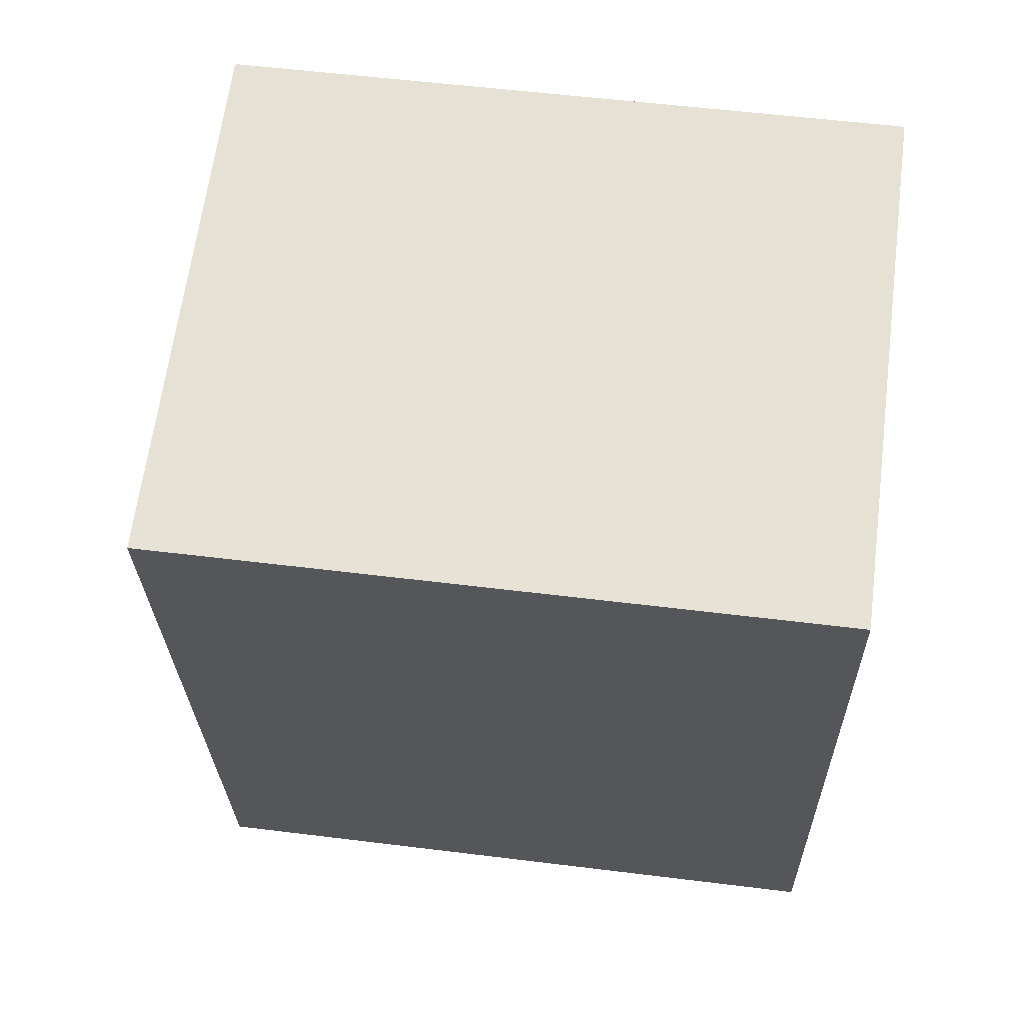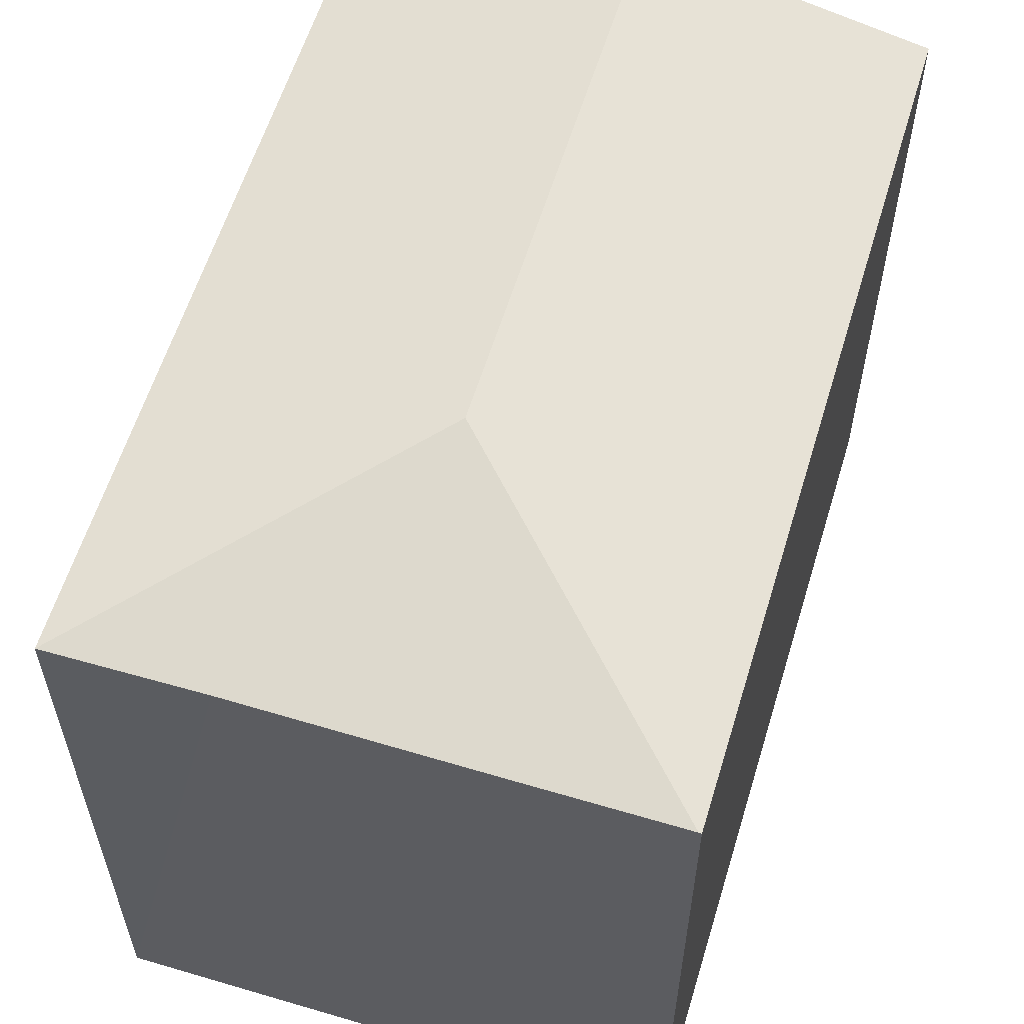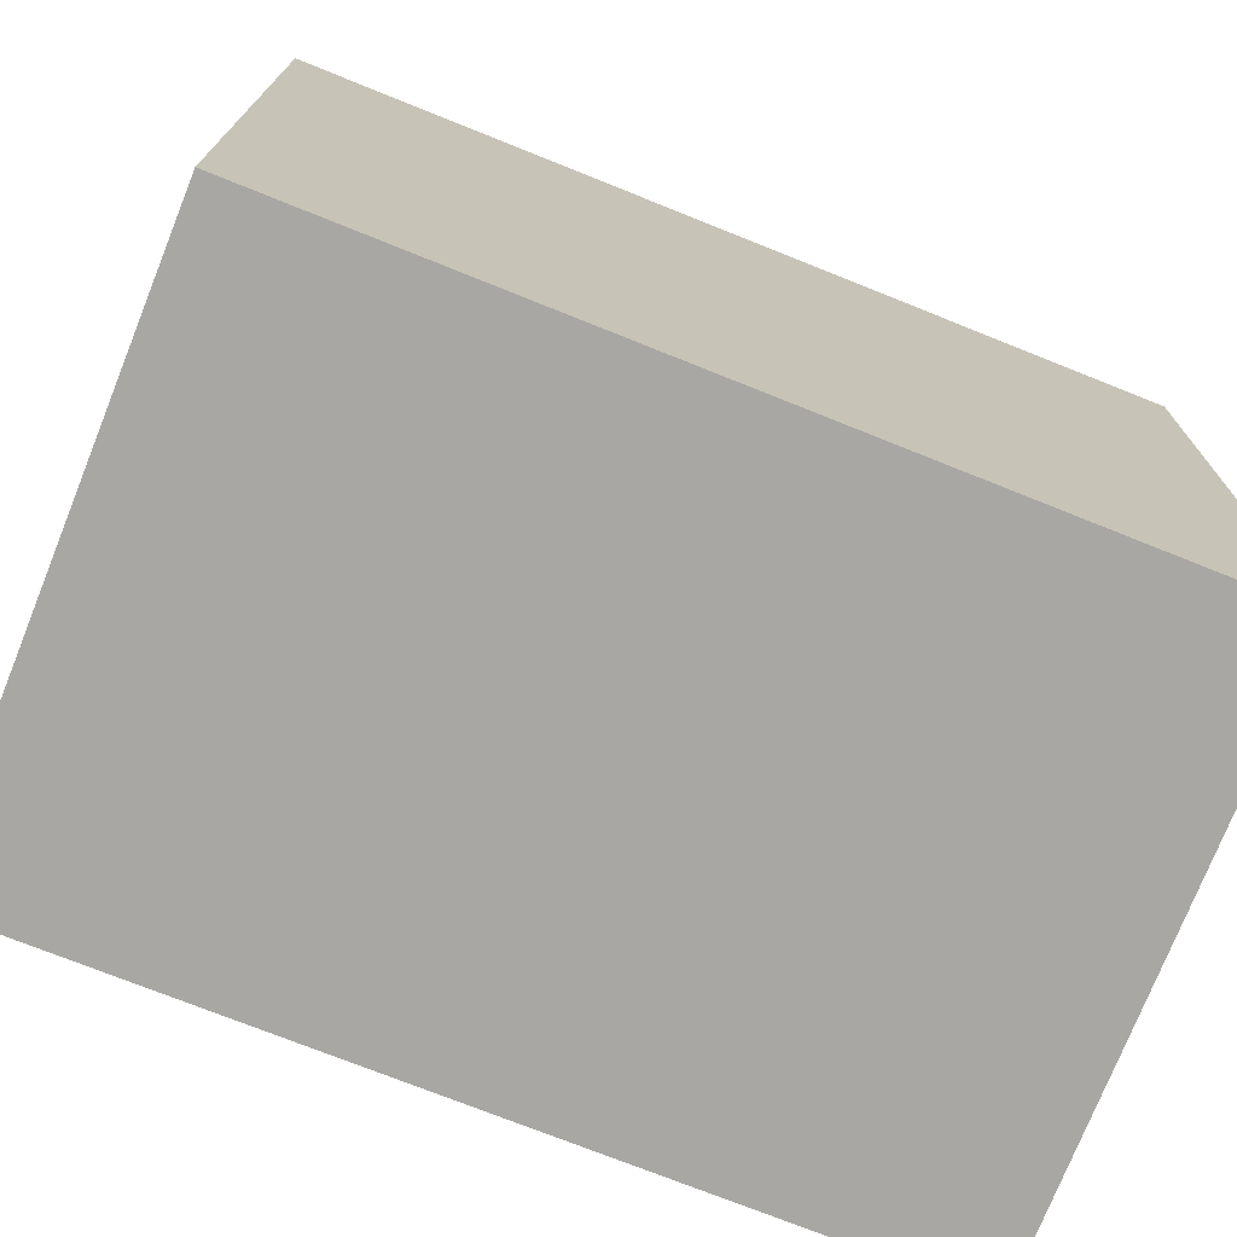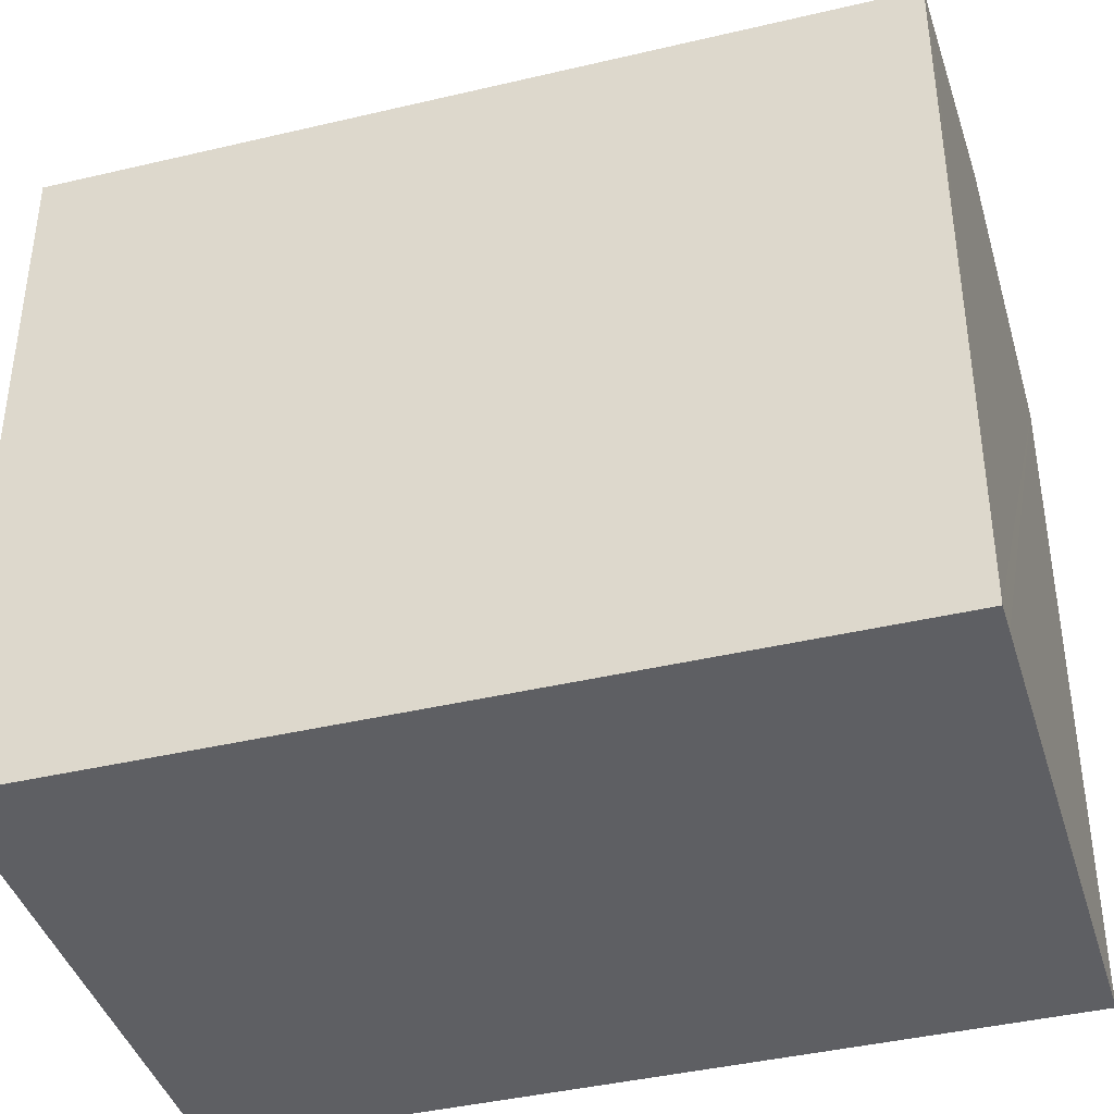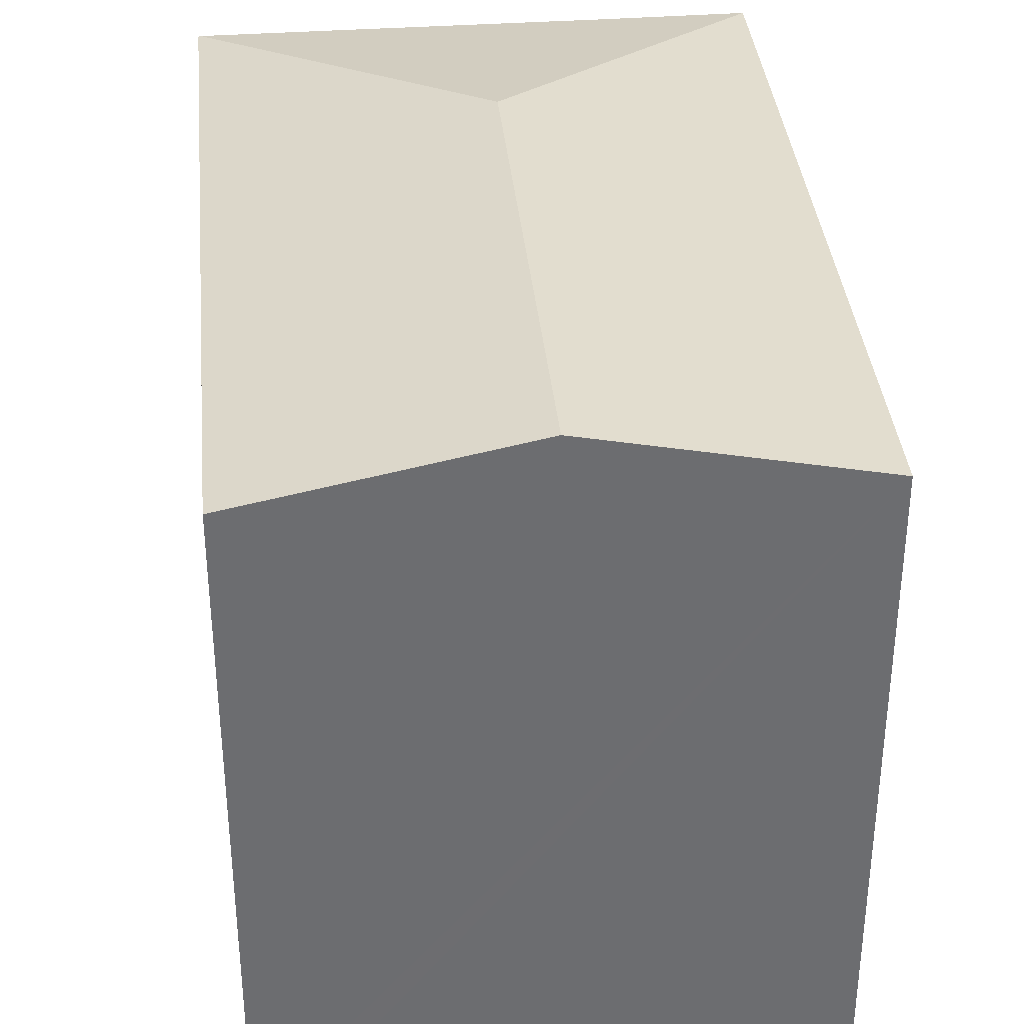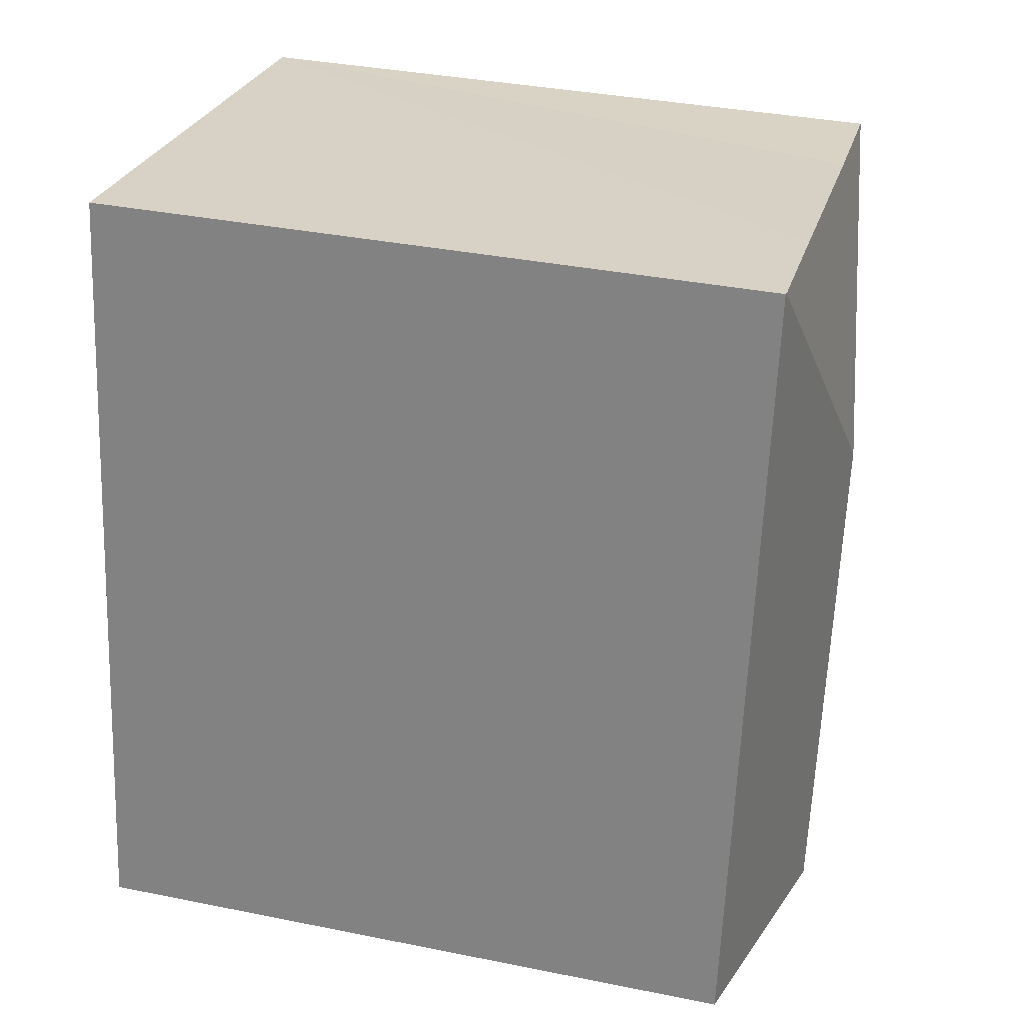
<metadata>
{"format":"obj","ext":"obj","renderer":"f3d","projection":"perspective","resolution":1024,"background":"white","views":[{"elev":54.8,"azim":-82.5,"up":"+Z"},{"elev":59.7,"azim":7.7,"up":"+Y"},{"elev":-74.4,"azim":59.0,"up":"+Y"},{"elev":-40.7,"azim":97.0,"up":"+Y"},{"elev":36.3,"azim":165.3,"up":"+Y"},{"elev":35.7,"azim":104.9,"up":"+Z"}]}
</metadata>
<code>
v  15.77 18.33 -4.742
v  14.56 18.34 2.357
v  14.62 18.32 2.368
v  8.487 19.84 -6.096
v  16.49 18.33 -9.267
v  10.84 19.84 -20.38
v  18.09 18.34 -19.17
v  17.28 18.51 -19.3
v  0 18.33 1.123e-15
v  3.551 18.33 -21.59
v  3.972 18.34 0.604
v  10.68 18.34 1.723
v  14.62 -1.45e-16 2.368
v  18.09 1.174e-15 -19.17
v  15.77 2.904e-16 -4.742
v  16.49 5.674e-16 -9.267
v  17.28 1.182e-15 -19.3
v  10.84 1.248e-15 -20.38
v  3.551 1.322e-15 -21.59
v  0 0 0
v  10.68 -1.055e-16 1.723
v  3.972 -3.698e-17 0.604
v  14.56 -1.443e-16 2.357
g defaultobject
f 1 2 3
f 2 1 4
f 4 1 5
f 4 5 6
f 6 5 7
f 6 7 8
f 9 6 10
f 6 9 4
f 9 11 4
f 12 4 11
f 2 4 12
f 13 1 3
f 1 13 5
f 5 13 7
f 7 13 14
f 14 13 15
f 14 15 16
f 14 8 7
f 8 14 6
f 6 14 10
f 10 14 17
f 10 17 18
f 10 18 19
f 19 9 10
f 9 19 20
f 20 11 9
f 11 20 12
f 12 20 2
f 2 20 3
f 3 20 13
f 13 20 21
f 21 20 22
f 13 21 23
f 16 17 14
f 17 16 18
f 18 16 19
f 19 16 20
f 20 16 15
f 20 15 22
f 22 15 13
f 22 13 23
f 22 23 21

</code>
